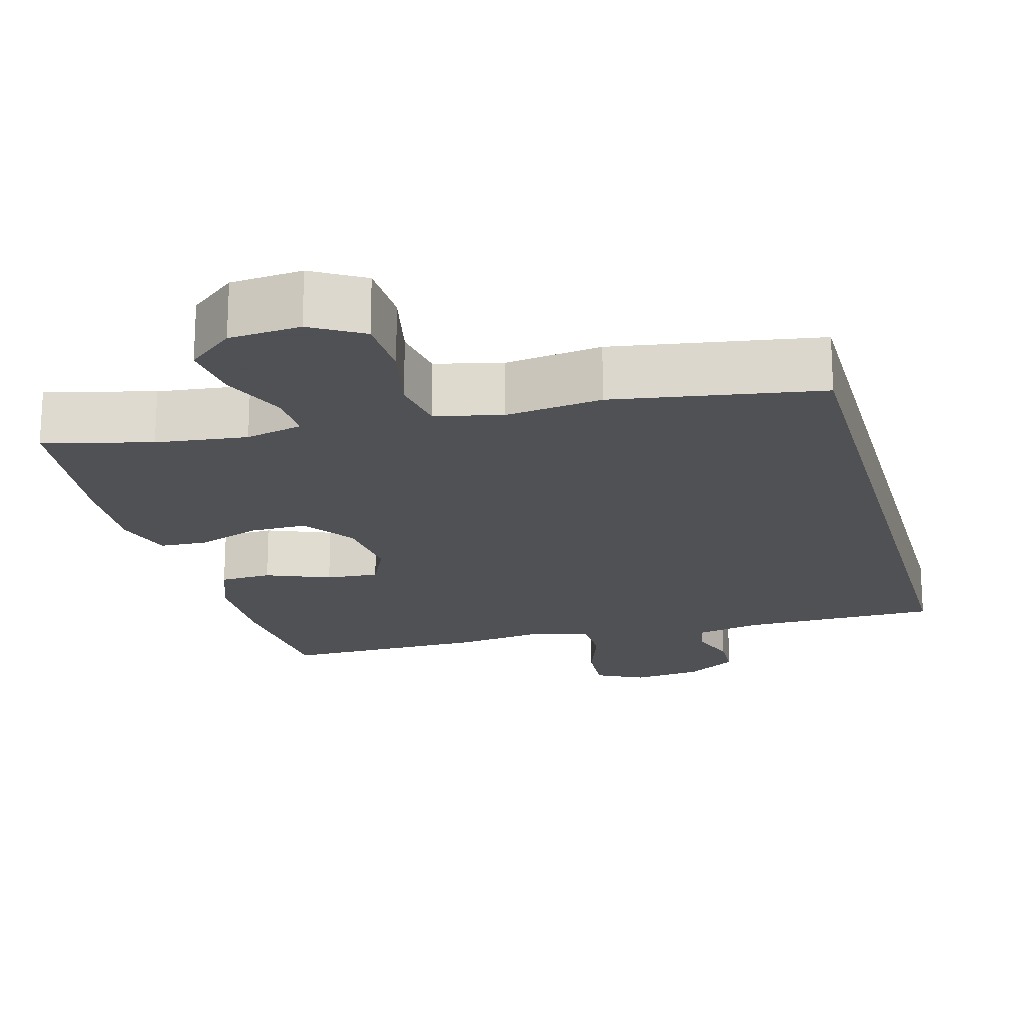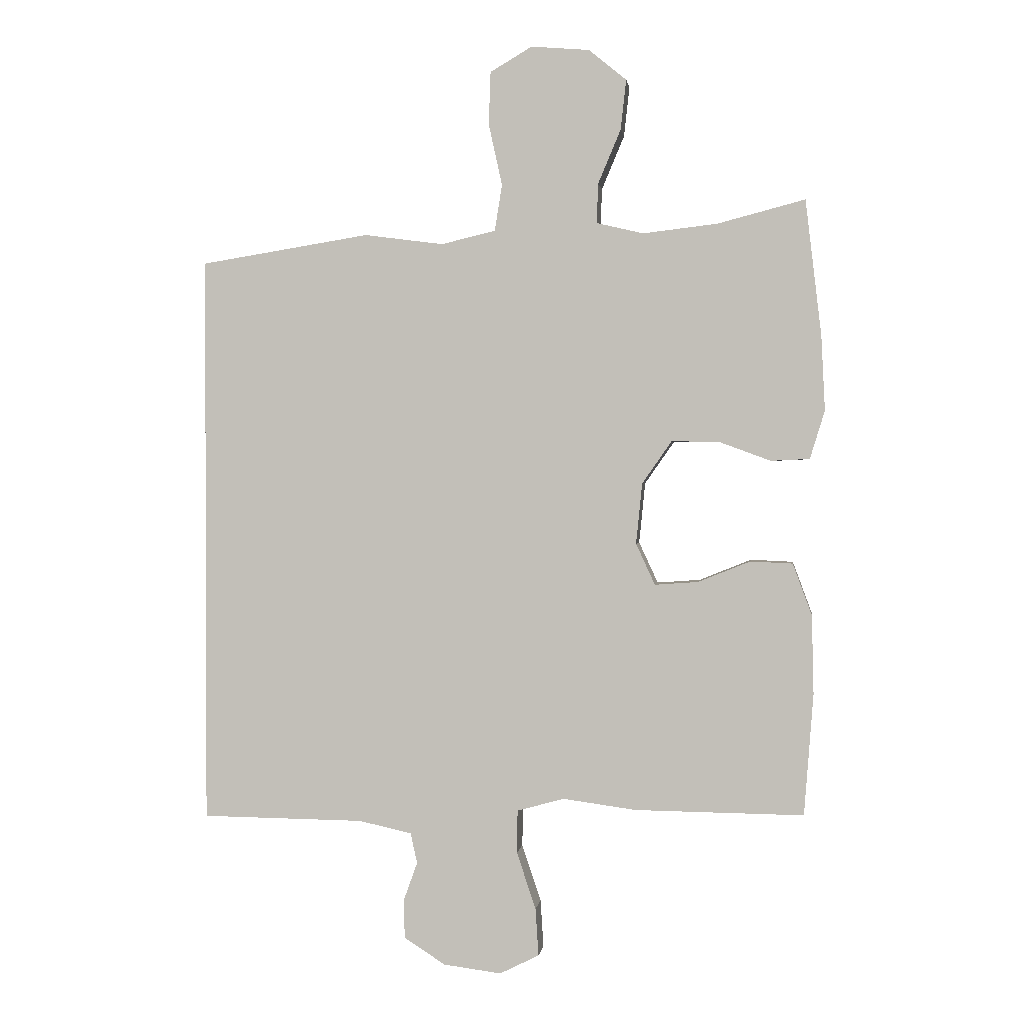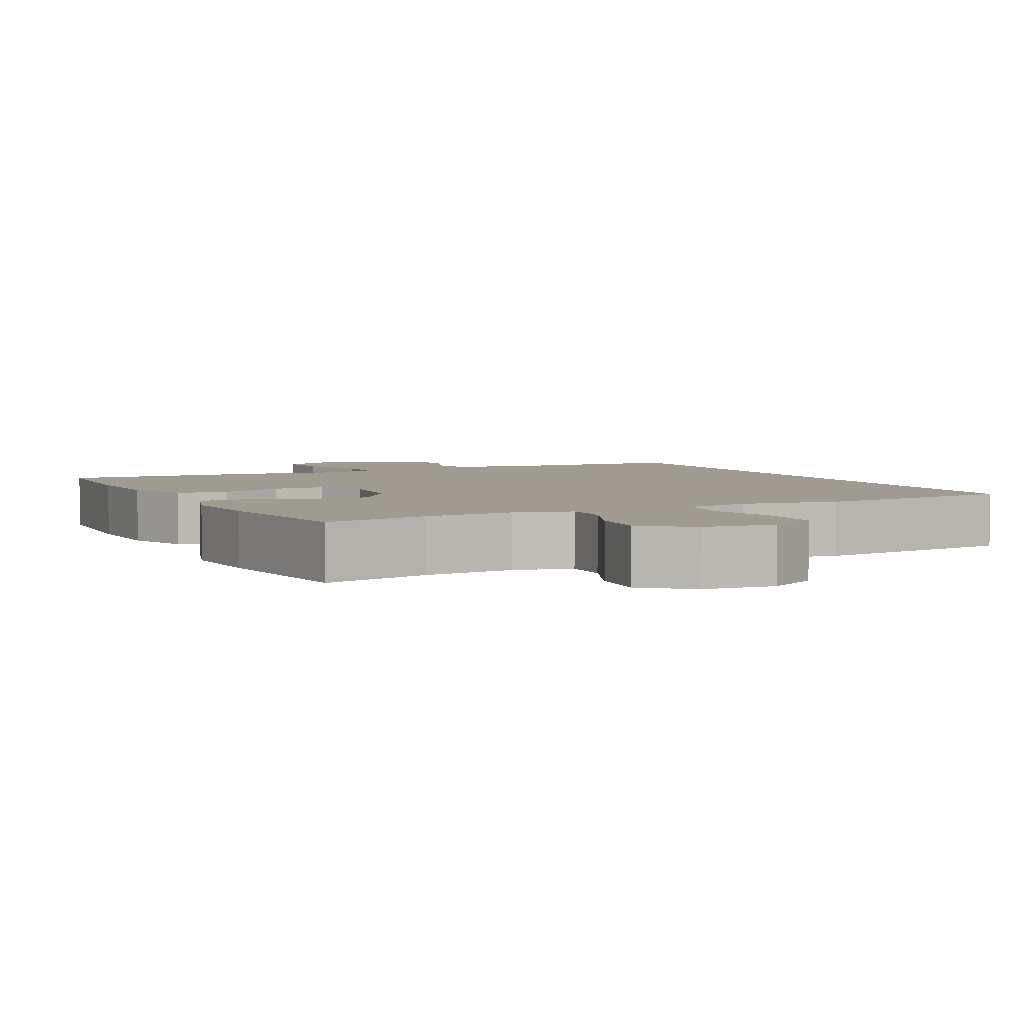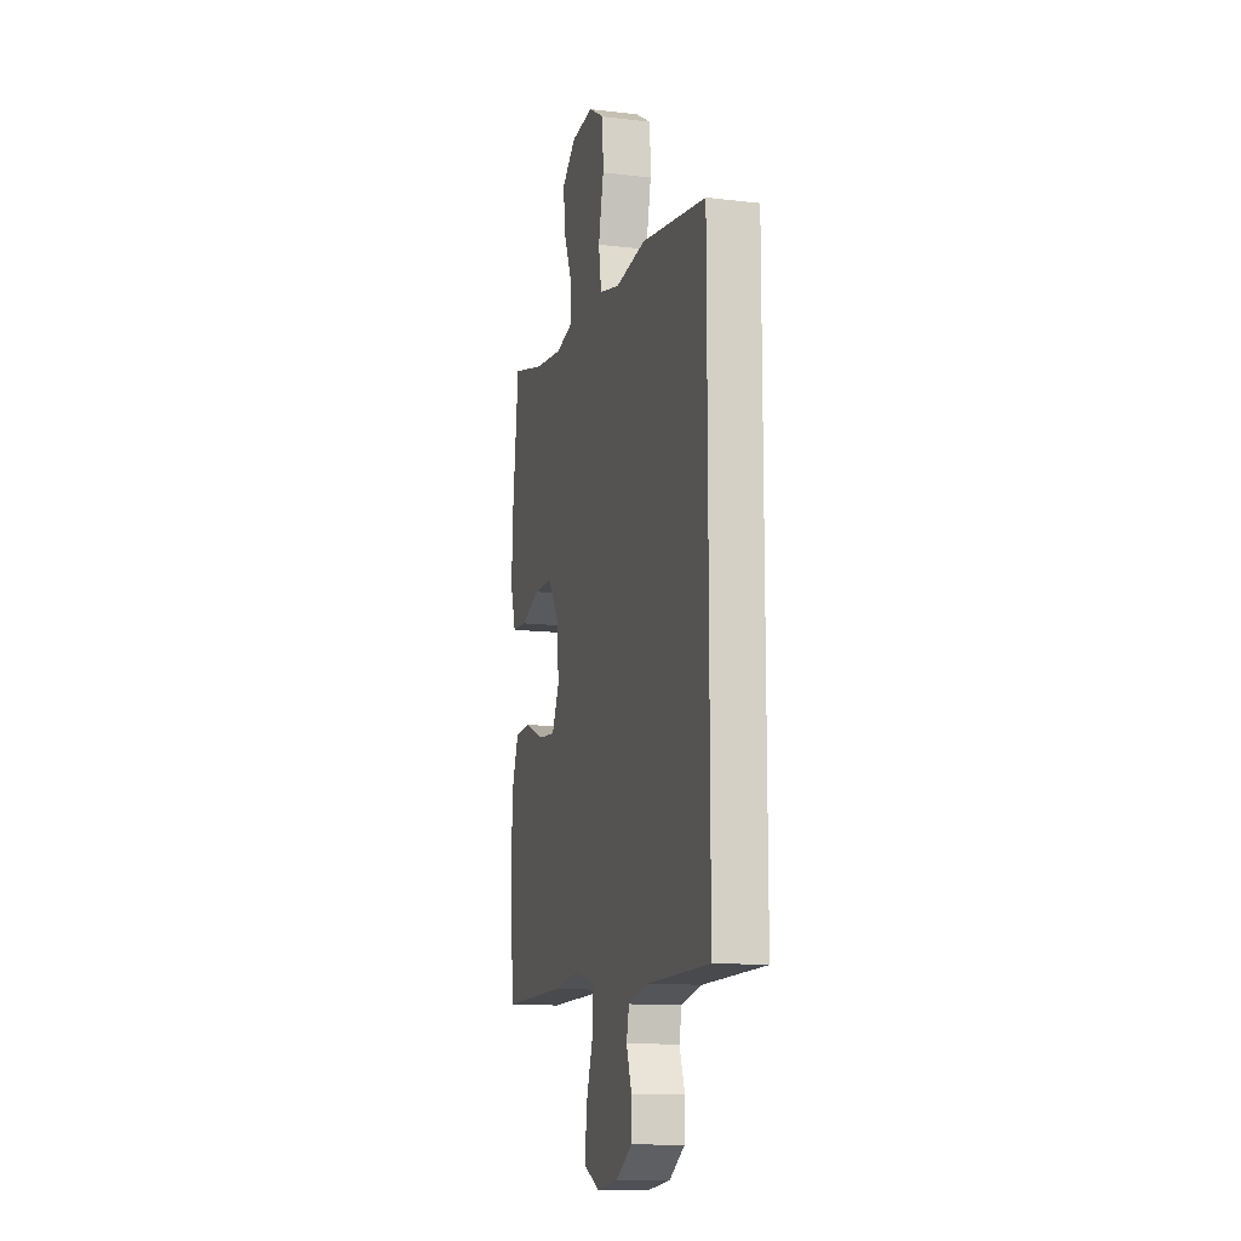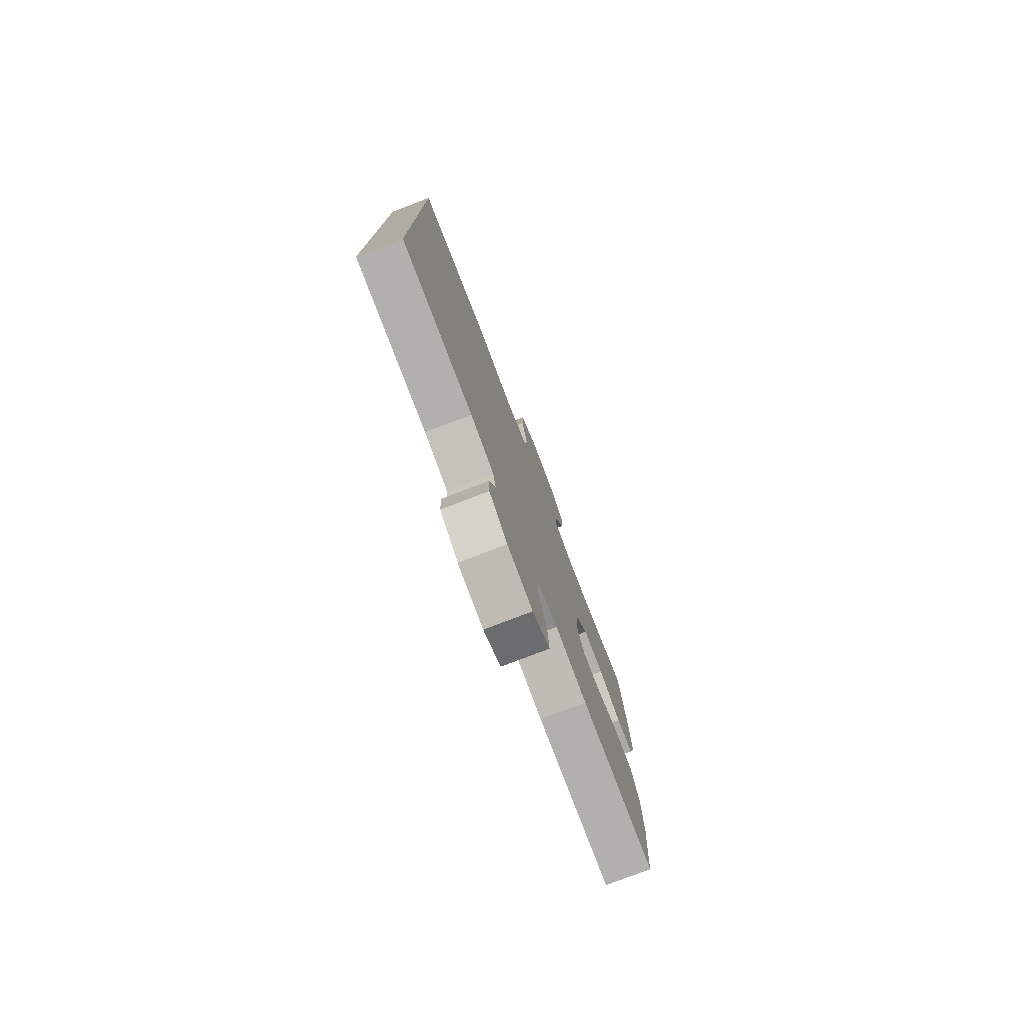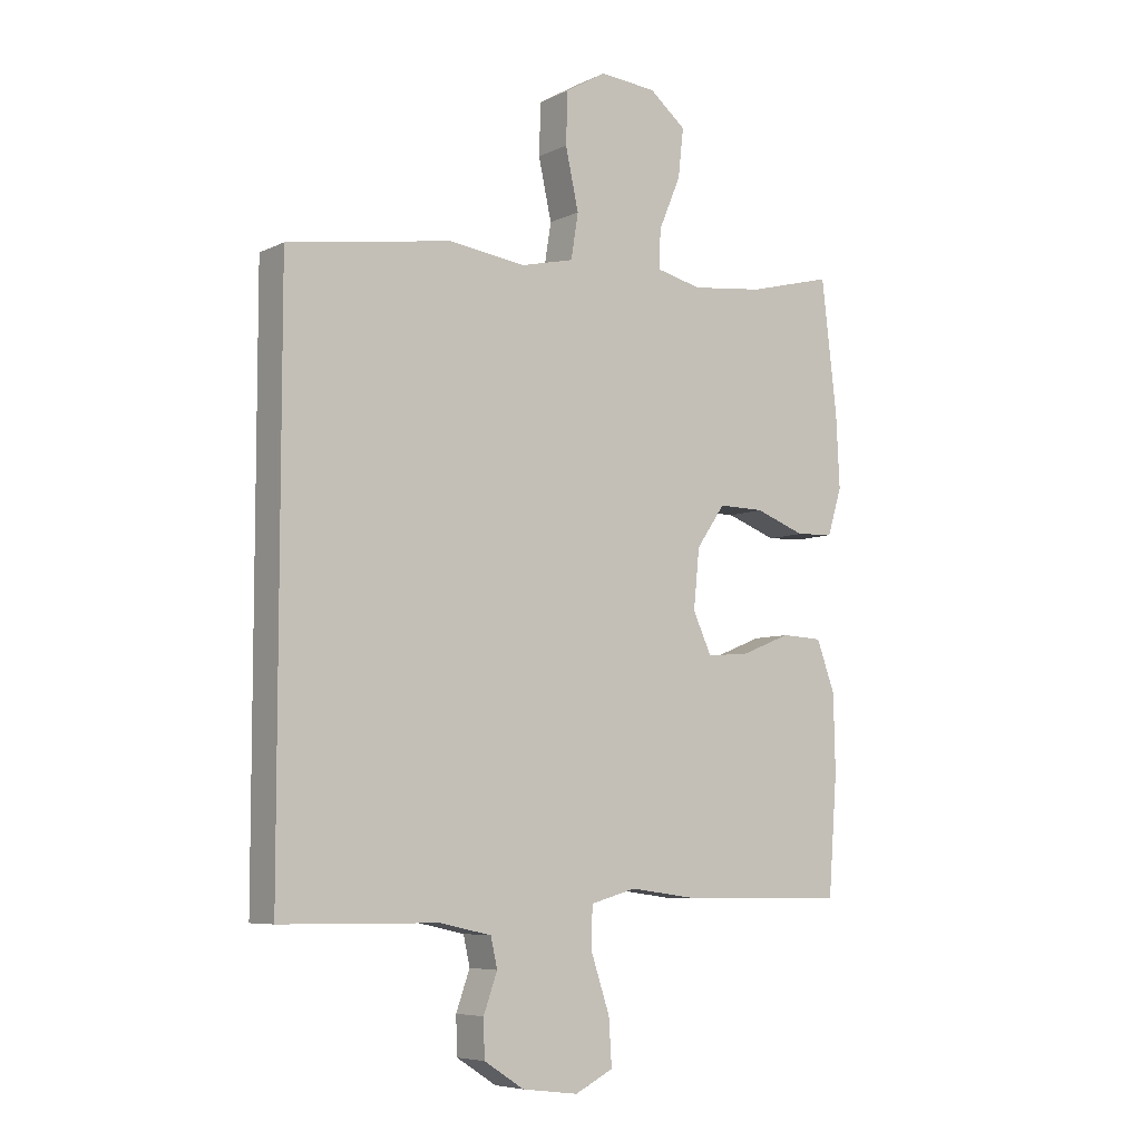
<metadata>
{"format":"obj","ext":"obj","renderer":"f3d","projection":"perspective","resolution":1024,"background":"white","views":[{"elev":-19.5,"azim":15.3,"up":"+Y"},{"elev":1.1,"azim":-172.4,"up":"+Z"},{"elev":4.0,"azim":-25.8,"up":"+Y"},{"elev":-12.5,"azim":74.5,"up":"+Z"},{"elev":-78.2,"azim":110.9,"up":"+Z"},{"elev":-6.6,"azim":143.7,"up":"+Z"}]}
</metadata>
<code>
v 0.5 0.07 -0.522
v 0.236 0.07 -0.525
v 0.15 0.07 -0.544
v 0.139 0.07 -0.593
v 0.162 0.07 -0.657
v 0.16 0.07 -0.719
v 0.093 0.07 -0.762
v -0.001 0.07 -0.774
v -0.065 0.07 -0.742
v -0.06 0.07 -0.665
v -0.029 0.07 -0.572
v -0.03 0.07 -0.502
v -0.107 0.07 -0.481
v -0.225 0.07 -0.497
v -0.5 0.07 -0.5
v -0.515 0.07 -0.302
v -0.512 0.07 -0.174
v -0.481 0.07 -0.09
v -0.412 0.07 -0.087
v -0.327 0.07 -0.121
v -0.257 0.07 -0.126
v -0.226 0.07 -0.059
v -0.236 0.07 0.04
v -0.284 0.07 0.109
v -0.361 0.07 0.108
v -0.445 0.07 0.077
v -0.508 0.07 0.08
v -0.532 0.07 0.158
v -0.526 0.07 0.279
v -0.5 0.07 0.5
v -0.358 0.07 0.463
v -0.237 0.07 0.449
v -0.161 0.07 0.467
v -0.163 0.07 0.531
v -0.2 0.07 0.619
v -0.209 0.07 0.7
v -0.148 0.07 0.75
v -0.053 0.07 0.758
v 0.015 0.07 0.718
v 0.018 0.07 0.632
v -0.004 0.07 0.532
v 0.008 0.07 0.457
v 0.096 0.07 0.436
v 0.225 0.07 0.453
v 0.5 0.07 0.409
v 0.5 0 -0.522
v 0.236 0 -0.525
v 0.15 0 -0.544
v 0.139 0 -0.593
v 0.162 0 -0.657
v 0.16 0 -0.719
v 0.093 0 -0.762
v -0.001 0 -0.774
v -0.065 0 -0.742
v -0.06 0 -0.665
v -0.029 0 -0.572
v -0.03 0 -0.502
v -0.107 0 -0.481
v -0.225 0 -0.497
v -0.5 0 -0.5
v -0.515 0 -0.302
v -0.512 0 -0.174
v -0.481 0 -0.09
v -0.412 0 -0.087
v -0.327 0 -0.121
v -0.257 0 -0.126
v -0.226 0 -0.059
v -0.236 0 0.04
v -0.284 0 0.109
v -0.361 0 0.108
v -0.445 0 0.077
v -0.508 0 0.08
v -0.532 0 0.158
v -0.526 0 0.279
v -0.5 0 0.5
v -0.358 0 0.463
v -0.237 0 0.449
v -0.161 0 0.467
v -0.163 0 0.531
v -0.2 0 0.619
v -0.209 0 0.7
v -0.148 0 0.75
v -0.053 0 0.758
v 0.015 0 0.718
v 0.018 0 0.632
v -0.004 0 0.532
v 0.008 0 0.457
v 0.096 0 0.436
v 0.225 0 0.453
v 0.5 0 0.409
f 43 44 45 1
f 42 43 1 2
f 38 39 40 41
f 38 41 42
f 37 38 42
f 34 35 36 37
f 33 34 37 42
f 32 33 42 2
f 28 29 30 31
f 25 26 27 28
f 24 25 28 31
f 23 24 31 32
f 17 18 19 20
f 17 20 21
f 16 17 21
f 13 14 15 16
f 12 13 16 21
f 8 9 10 11
f 8 11 12
f 7 8 12
f 4 5 6 7
f 3 4 7 12
f 22 23 32 2
f 12 21 22
f 2 3 12 22
f 46 90 89 88
f 47 46 88 87
f 86 85 84 83
f 87 86 83
f 87 83 82
f 82 81 80 79
f 87 82 79 78
f 47 87 78 77
f 76 75 74 73
f 73 72 71 70
f 76 73 70 69
f 77 76 69 68
f 65 64 63 62
f 66 65 62
f 66 62 61
f 61 60 59 58
f 66 61 58 57
f 56 55 54 53
f 57 56 53
f 57 53 52
f 52 51 50 49
f 57 52 49 48
f 47 77 68 67
f 67 66 57
f 67 57 48 47
f 1 46 47 2
f 2 47 48 3
f 3 48 49 4
f 4 49 50 5
f 5 50 51 6
f 6 51 52 7
f 7 52 53 8
f 8 53 54 9
f 9 54 55 10
f 10 55 56 11
f 11 56 57 12
f 12 57 58 13
f 13 58 59 14
f 14 59 60 15
f 15 60 61 16
f 16 61 62 17
f 17 62 63 18
f 18 63 64 19
f 19 64 65 20
f 20 65 66 21
f 21 66 67 22
f 22 67 68 23
f 23 68 69 24
f 24 69 70 25
f 25 70 71 26
f 26 71 72 27
f 27 72 73 28
f 28 73 74 29
f 29 74 75 30
f 30 75 76 31
f 31 76 77 32
f 32 77 78 33
f 33 78 79 34
f 34 79 80 35
f 35 80 81 36
f 36 81 82 37
f 37 82 83 38
f 38 83 84 39
f 39 84 85 40
f 40 85 86 41
f 41 86 87 42
f 42 87 88 43
f 43 88 89 44
f 44 89 90 45
f 45 90 46 1

</code>
